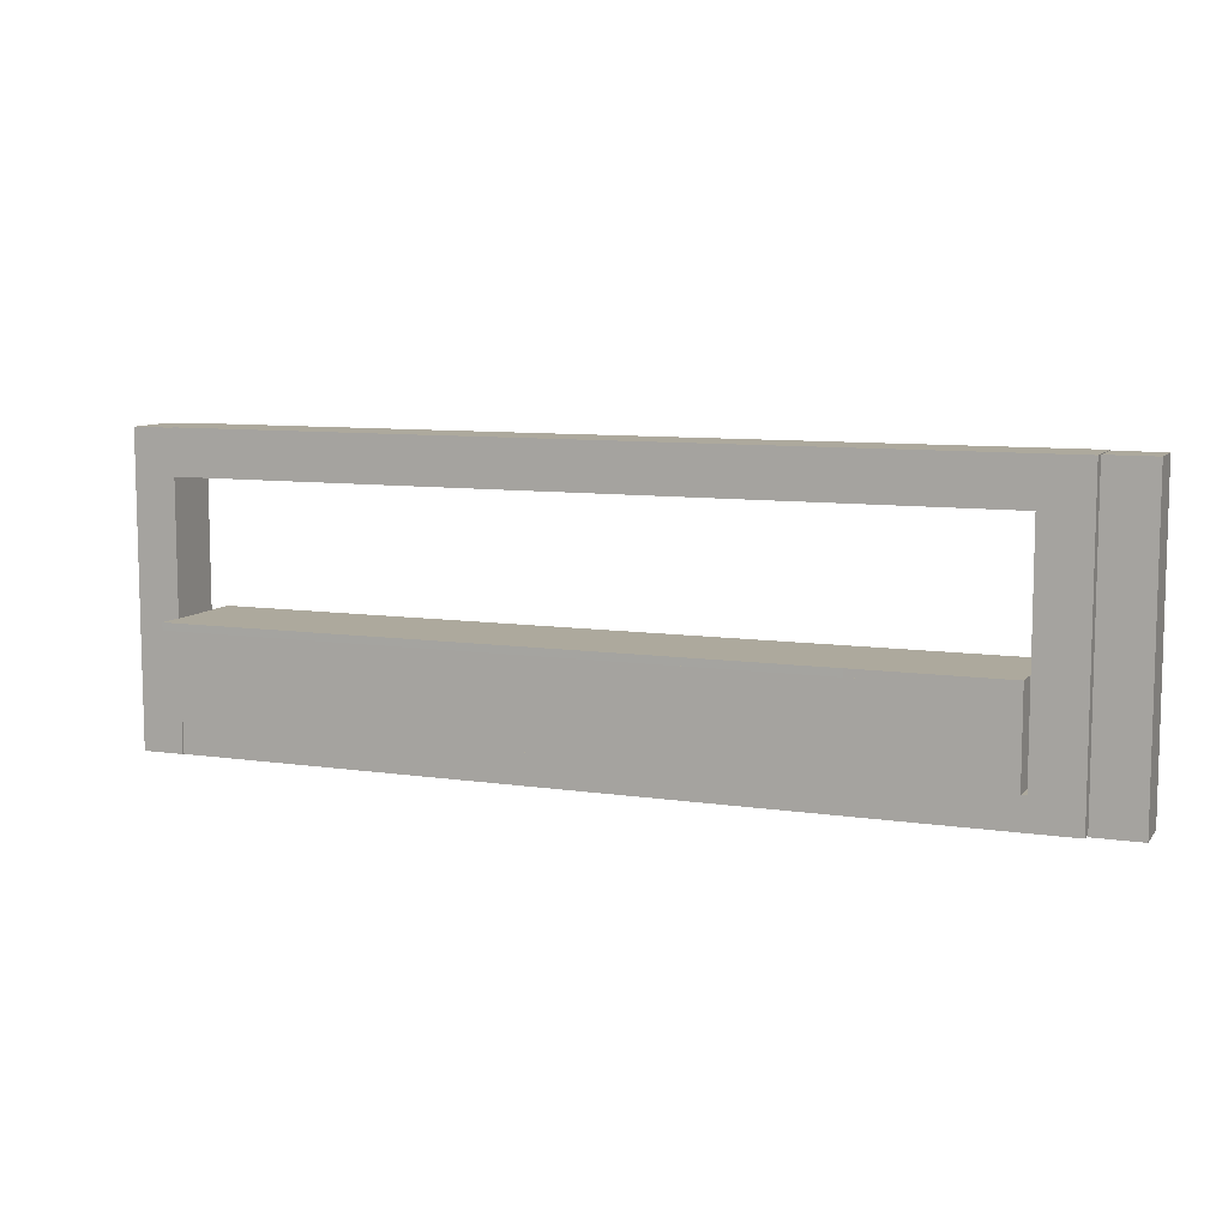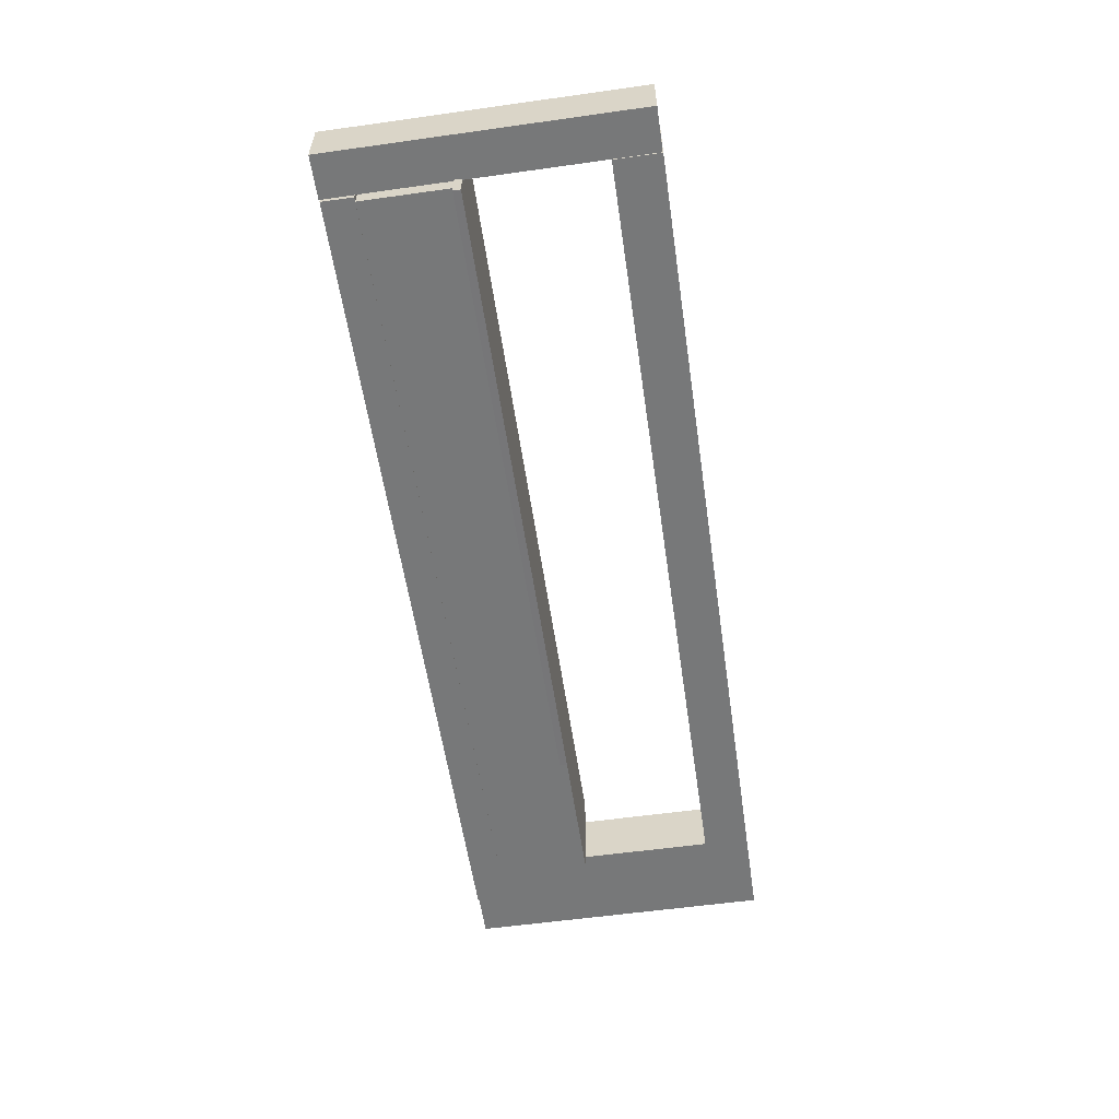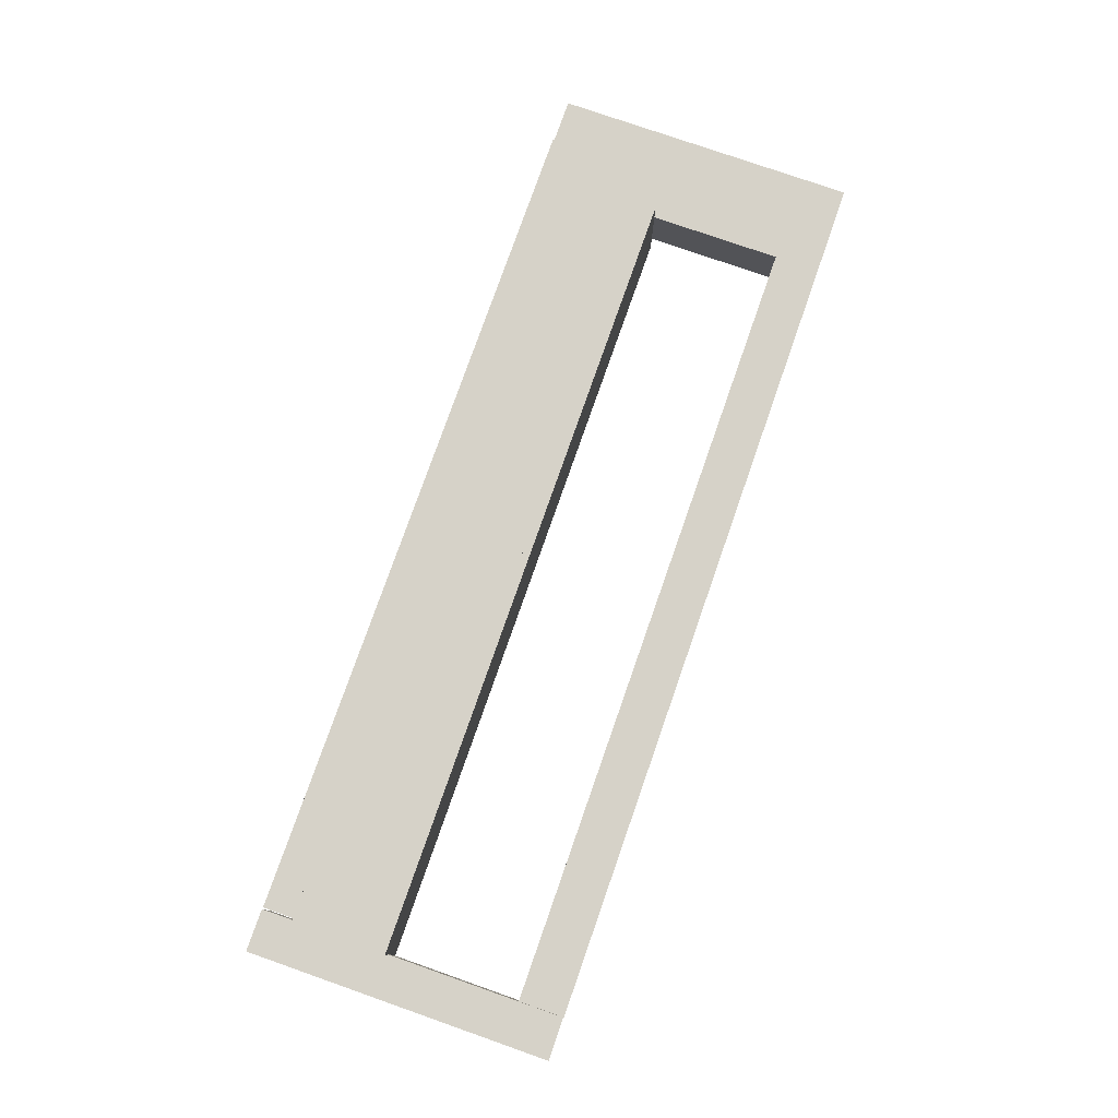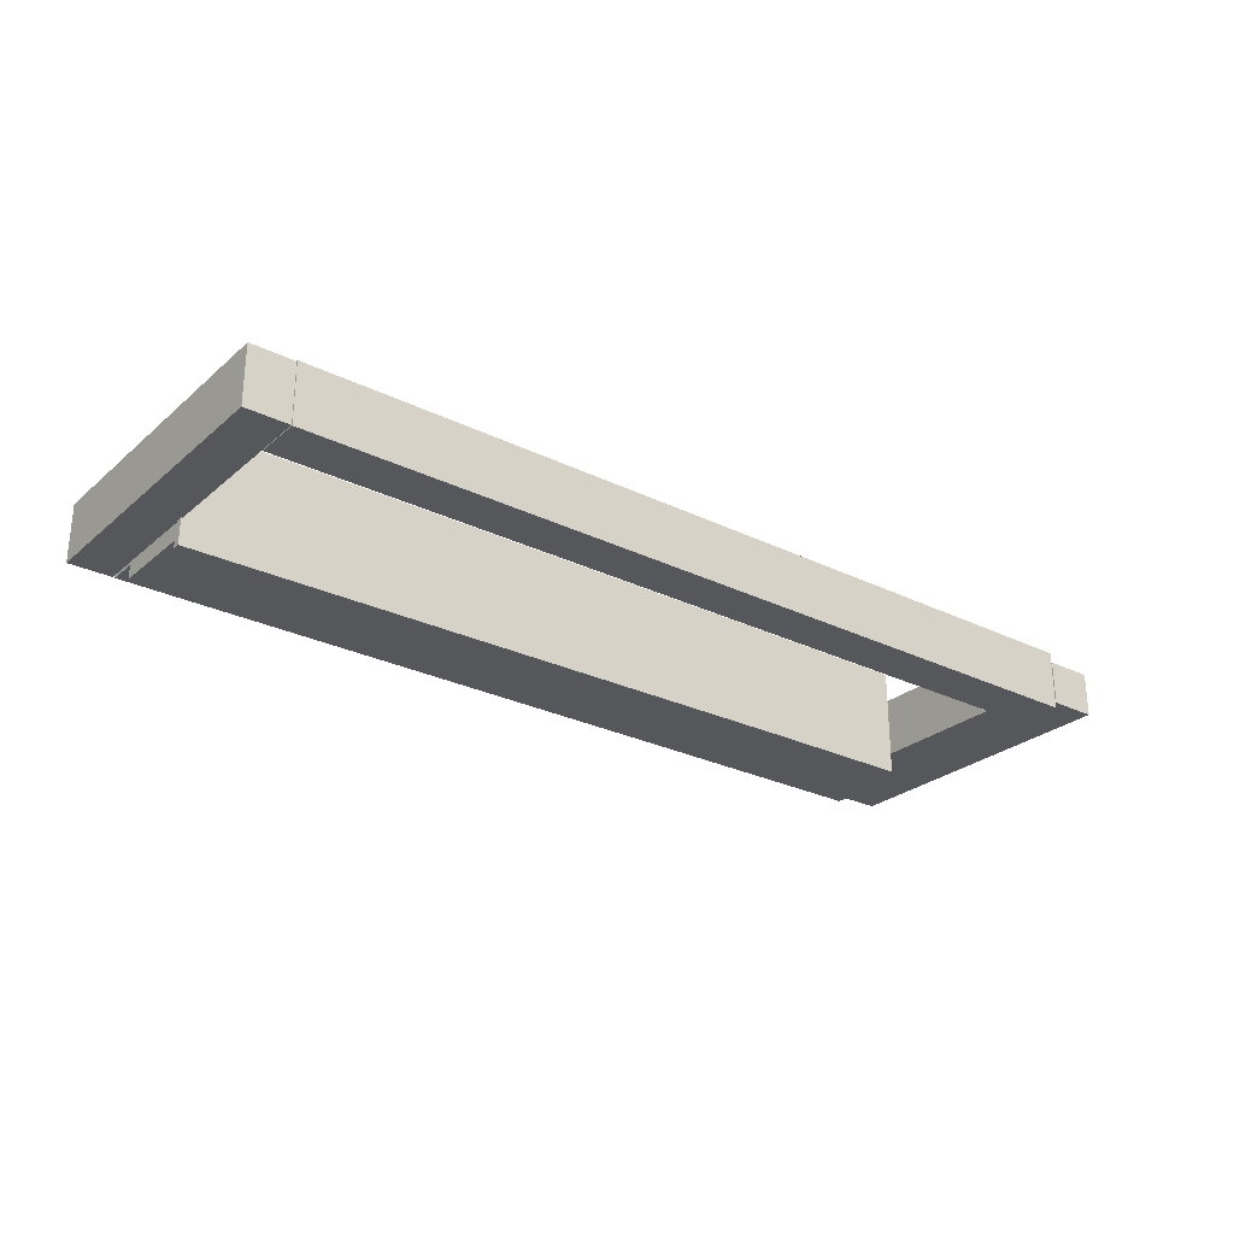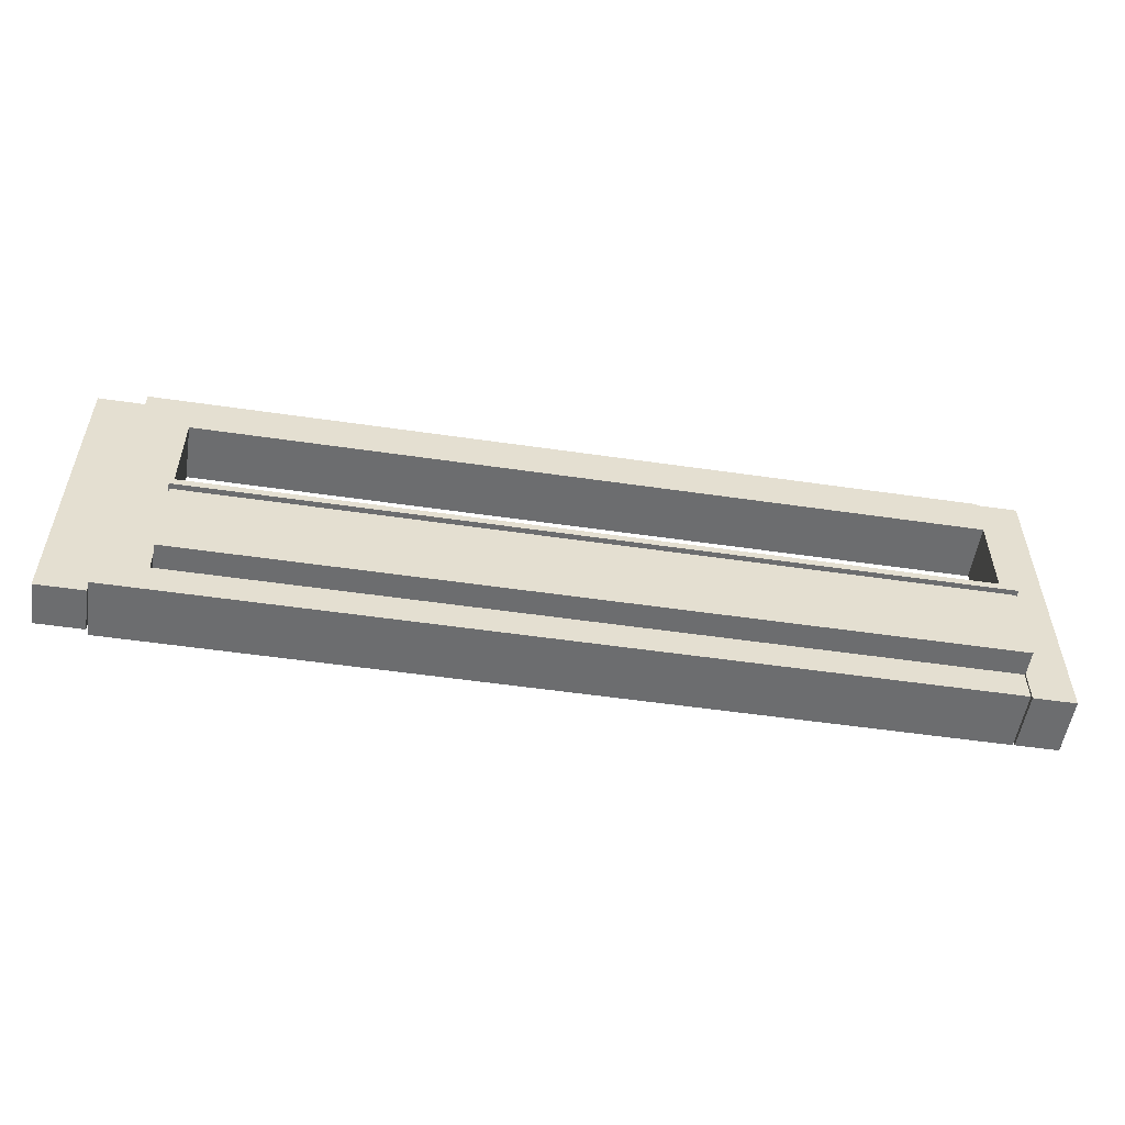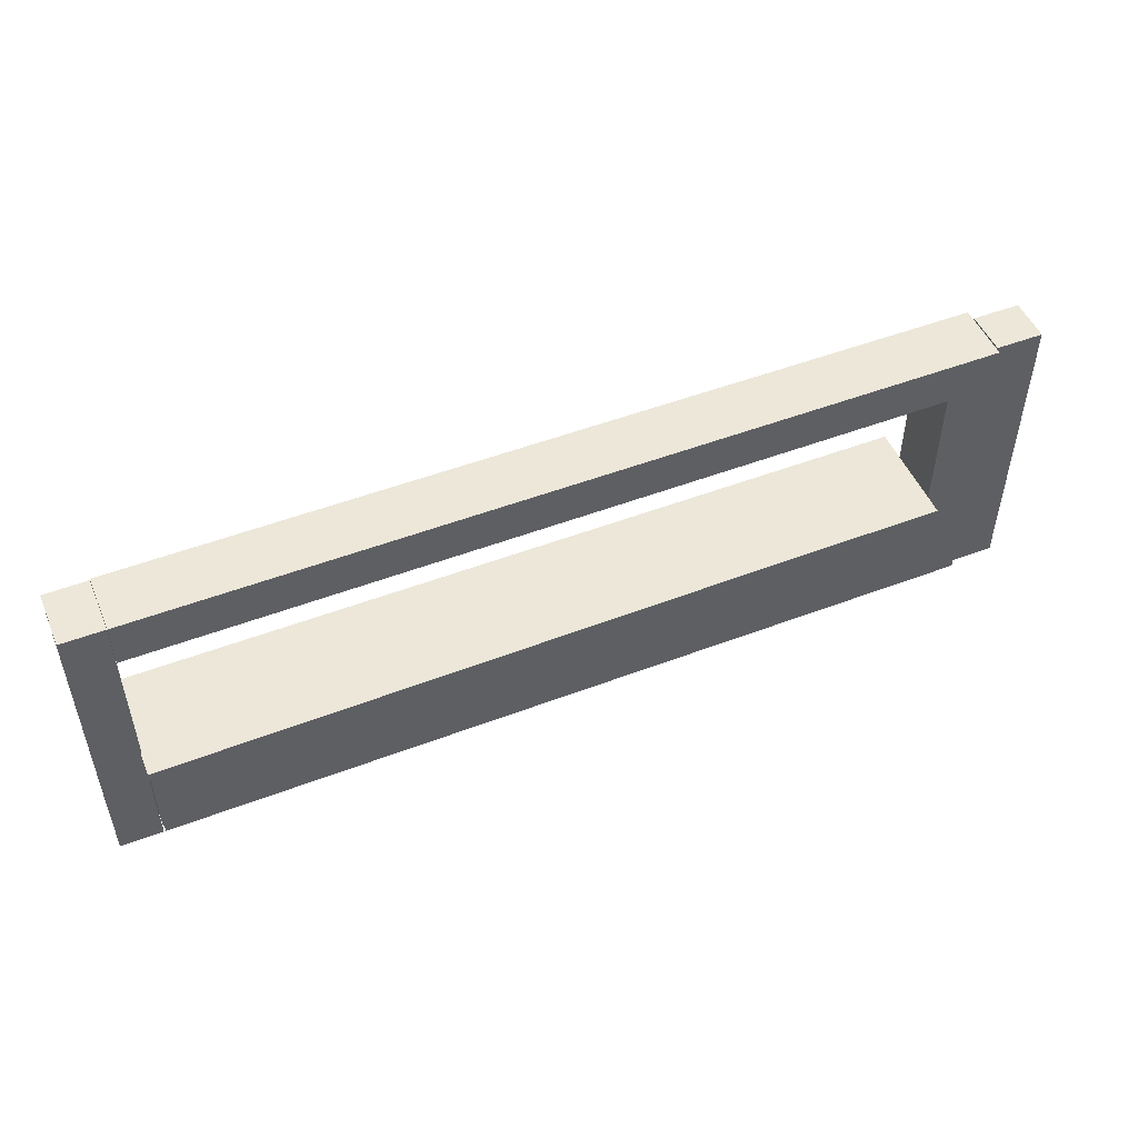
<metadata>
{"format":"obj","ext":"obj","renderer":"f3d","projection":"perspective","resolution":1024,"background":"white","views":[{"elev":8.8,"azim":-158.1,"up":"+Y"},{"elev":-57.3,"azim":98.3,"up":"+Z"},{"elev":77.6,"azim":109.3,"up":"+Z"},{"elev":-26.8,"azim":142.5,"up":"+Z"},{"elev":-53.9,"azim":-8.8,"up":"+Y"},{"elev":50.2,"azim":157.3,"up":"+Y"}]}
</metadata>
<code>
o Plane.008_Plane.006
v -659.3 6.682 166.6
v 1253 6.733 165.6
v -659.3 6.682 -153.4
v 1253 6.733 -165.2
v -659.3 28.92 -153.4
v -659.3 28.92 166.6
v 1253 28.97 165.6
v 1253 28.97 -165.2
v -1095 6.682 -153.4
v -1095 6.682 166.6
v -1095 28.92 -153.4
v -1095 28.92 166.6
v 1226 7.033 -139.4
v 1226 -250.4 -139.4
v 1226 7.033 149.7
v 1226 -250.4 149.7
v -1093 7.033 -139.4
v -1093 -250.4 -139.4
v -1093 7.033 149.7
v -1093 -250.4 149.7
v 1250 7.033 -139.4
v 1250 -250.4 -139.4
v 1250 7.033 149.7
v 1250 -250.4 149.7
v -1383 -351.1 52.5
v -1383 -182.2 52.5
v -1383 -351.1 -75.16
v -1383 -182.2 -75.16
v -1243 -351.1 52.5
v -1243 -182.2 52.5
v -1243 -351.1 -75.16
v -1243 -182.2 -75.16
v -1383 189.1 52.5
v -1383 189.1 -75.16
v -1243 189.1 -75.16
v -1243 189.1 52.5
v -1383 356.2 52.5
v -1383 356.2 -75.16
v -1243 356.2 -75.16
v -1243 356.2 52.5
v -1383 554.3 52.5
v -1383 554.3 -75.16
v -1243 554.3 -75.16
v -1243 554.3 52.5
v -1239 -351.1 80.63
v -1239 -182.2 80.63
v -1239 -351.1 -92.25
v -1239 -182.2 -92.25
v -1099 -351.1 80.63
v -1099 -182.2 80.63
v -1099 -351.1 -92.25
v -1099 -182.2 -92.25
v -1239 189.1 80.63
v -1239 189.1 -92.25
v -1099 189.1 -92.25
v -1099 189.1 80.63
v -1239 356.2 80.63
v -1239 356.2 -92.25
v -1099 356.2 -92.25
v -1099 356.2 80.63
v -1239 554.3 80.63
v -1239 554.3 -92.25
v -1099 554.3 -92.25
v -1099 554.3 80.63
v -1239 -258.6 80.63
v -1239 -258.6 -92.25
v -1099 -258.6 -92.25
v -1099 -258.6 80.63
v -1099 420 80.63
v -1239 420 80.63
v -1239 420 -92.25
v -1099 420 -92.25
v 907.4 554.3 -92.25
v 907.4 554.3 80.63
v 907.4 420 80.63
v 907.4 420 -92.25
v 1217 554.3 -92.25
v 1217 554.3 80.63
v 1217 420 80.63
v 1217 420 -92.25
v -1099 -351.1 80.63
v -1099 -351.1 -92.25
v 1244 -258.6 -92.25
v 1244 -351.1 -92.25
v 1244 -351.1 80.63
v 1244 -258.6 80.63
v 1248 554.3 -92.25
v 1248 554.3 80.63
v 1248 420 80.63
v 1248 420 -92.25
v 1249 -352.5 77.7
v 1249 -183.7 77.7
v 1249 -352.5 -90.56
v 1249 -183.7 -90.56
v 1374 -352.5 77.7
v 1374 -183.7 77.7
v 1374 -352.5 -90.56
v 1374 -183.7 -90.56
v 1249 187.6 77.7
v 1249 187.6 -90.56
v 1374 187.6 -90.56
v 1374 187.6 77.7
v 1249 354.8 77.7
v 1249 354.8 -90.56
v 1374 354.8 -90.56
v 1374 354.8 77.7
v 1249 552.8 77.7
v 1249 552.8 -90.56
v 1374 552.8 -90.56
v 1374 552.8 77.7
f 3 2 1
f 7 5 6
f 4 7 2
f 6 10 1
f 4 5 8
f 2 6 1
f 10 11 9
f 5 12 6
f 1 9 3
f 3 11 5
f 17 15 13
f 15 20 16
f 19 18 20
f 14 20 18
f 16 23 15
f 17 14 18
f 21 24 22
f 13 22 14
f 14 24 16
f 15 21 13
f 26 27 25
f 28 31 27
f 32 29 31
f 30 25 29
f 31 25 27
f 32 36 30
f 33 38 34
f 26 34 28
f 30 33 26
f 28 35 32
f 40 41 37
f 36 37 33
f 34 39 35
f 35 40 36
f 42 44 43
f 38 43 39
f 39 44 40
f 37 42 38
f 46 66 65
f 48 67 66
f 52 68 67
f 50 65 68
f 51 45 47
f 52 56 50
f 53 58 54
f 46 54 48
f 50 53 46
f 48 55 52
f 69 61 70
f 56 57 53
f 54 59 55
f 55 60 56
f 62 64 63
f 71 63 72
f 69 74 64
f 70 62 71
f 68 45 49
f 68 83 67
f 66 51 47
f 65 47 45
f 57 71 58
f 59 69 60
f 58 72 59
f 60 70 57
f 73 80 76
f 64 73 63
f 72 75 69
f 63 76 72
f 78 87 77
f 74 77 73
f 76 79 75
f 75 78 74
f 49 82 81
f 83 85 84
f 67 84 51
f 49 86 68
f 51 85 49
f 90 88 89
f 80 89 79
f 79 88 78
f 77 90 80
f 92 93 91
f 94 97 93
f 98 95 97
f 96 91 95
f 97 91 93
f 98 102 96
f 99 104 100
f 92 100 94
f 96 99 92
f 94 101 98
f 106 107 103
f 102 103 99
f 100 105 101
f 101 106 102
f 108 110 109
f 104 109 105
f 105 110 106
f 103 108 104
f 3 4 2
f 7 8 5
f 4 8 7
f 6 12 10
f 4 3 5
f 2 7 6
f 10 12 11
f 5 11 12
f 1 10 9
f 3 9 11
f 17 19 15
f 15 19 20
f 19 17 18
f 14 16 20
f 16 24 23
f 17 13 14
f 21 23 24
f 13 21 22
f 14 22 24
f 15 23 21
f 26 28 27
f 28 32 31
f 32 30 29
f 30 26 25
f 31 29 25
f 32 35 36
f 33 37 38
f 26 33 34
f 30 36 33
f 28 34 35
f 40 44 41
f 36 40 37
f 34 38 39
f 35 39 40
f 42 41 44
f 38 42 43
f 39 43 44
f 37 41 42
f 46 48 66
f 48 52 67
f 52 50 68
f 50 46 65
f 51 49 45
f 52 55 56
f 53 57 58
f 46 53 54
f 50 56 53
f 48 54 55
f 69 64 61
f 56 60 57
f 54 58 59
f 55 59 60
f 62 61 64
f 71 62 63
f 69 75 74
f 70 61 62
f 68 65 45
f 68 86 83
f 66 67 51
f 65 66 47
f 57 70 71
f 59 72 69
f 58 71 72
f 60 69 70
f 73 77 80
f 64 74 73
f 72 76 75
f 63 73 76
f 78 88 87
f 74 78 77
f 76 80 79
f 75 79 78
f 49 51 82
f 83 86 85
f 67 83 84
f 49 85 86
f 51 84 85
f 90 87 88
f 80 90 89
f 79 89 88
f 77 87 90
f 92 94 93
f 94 98 97
f 98 96 95
f 96 92 91
f 97 95 91
f 98 101 102
f 99 103 104
f 92 99 100
f 96 102 99
f 94 100 101
f 106 110 107
f 102 106 103
f 100 104 105
f 101 105 106
f 108 107 110
f 104 108 109
f 105 109 110
f 103 107 108

</code>
